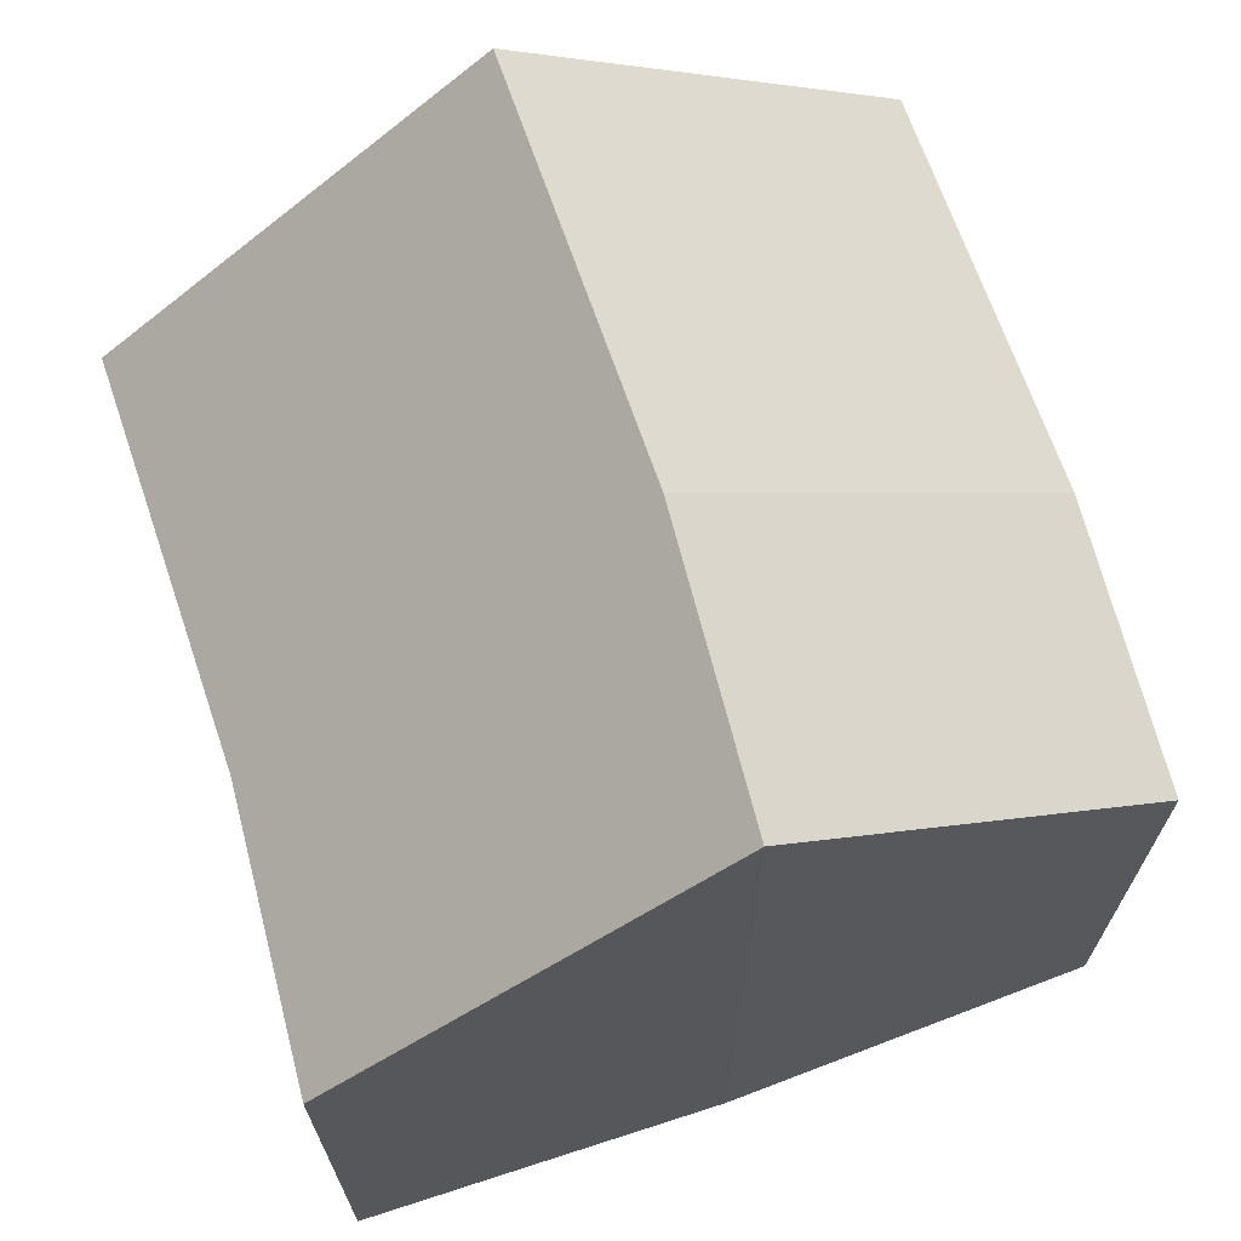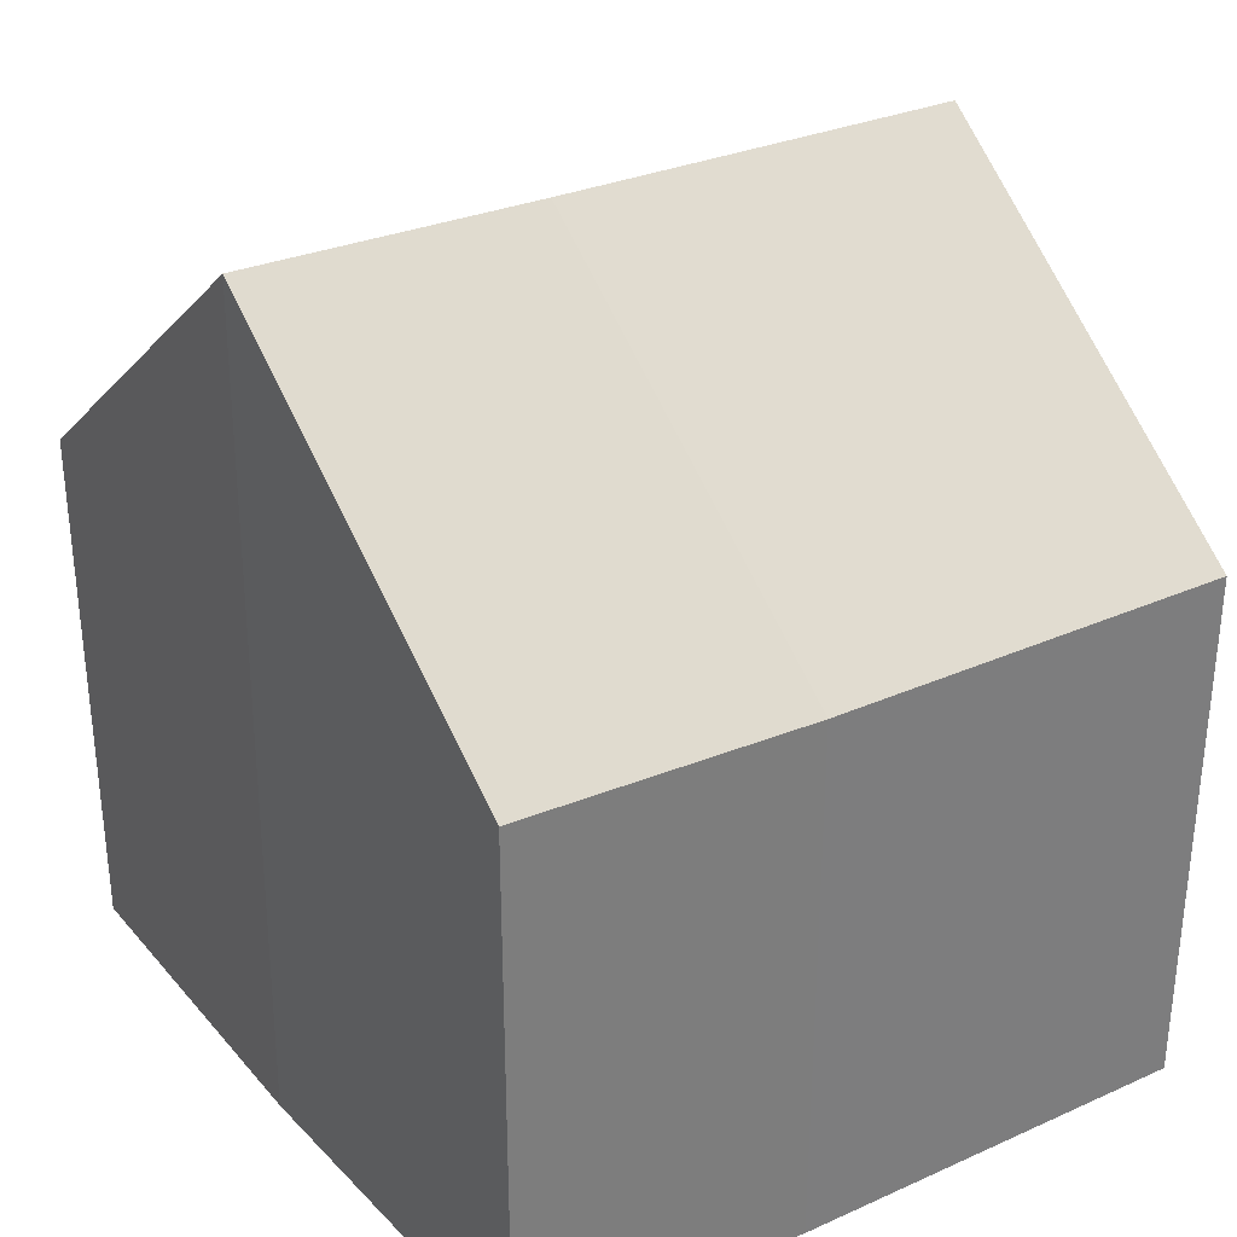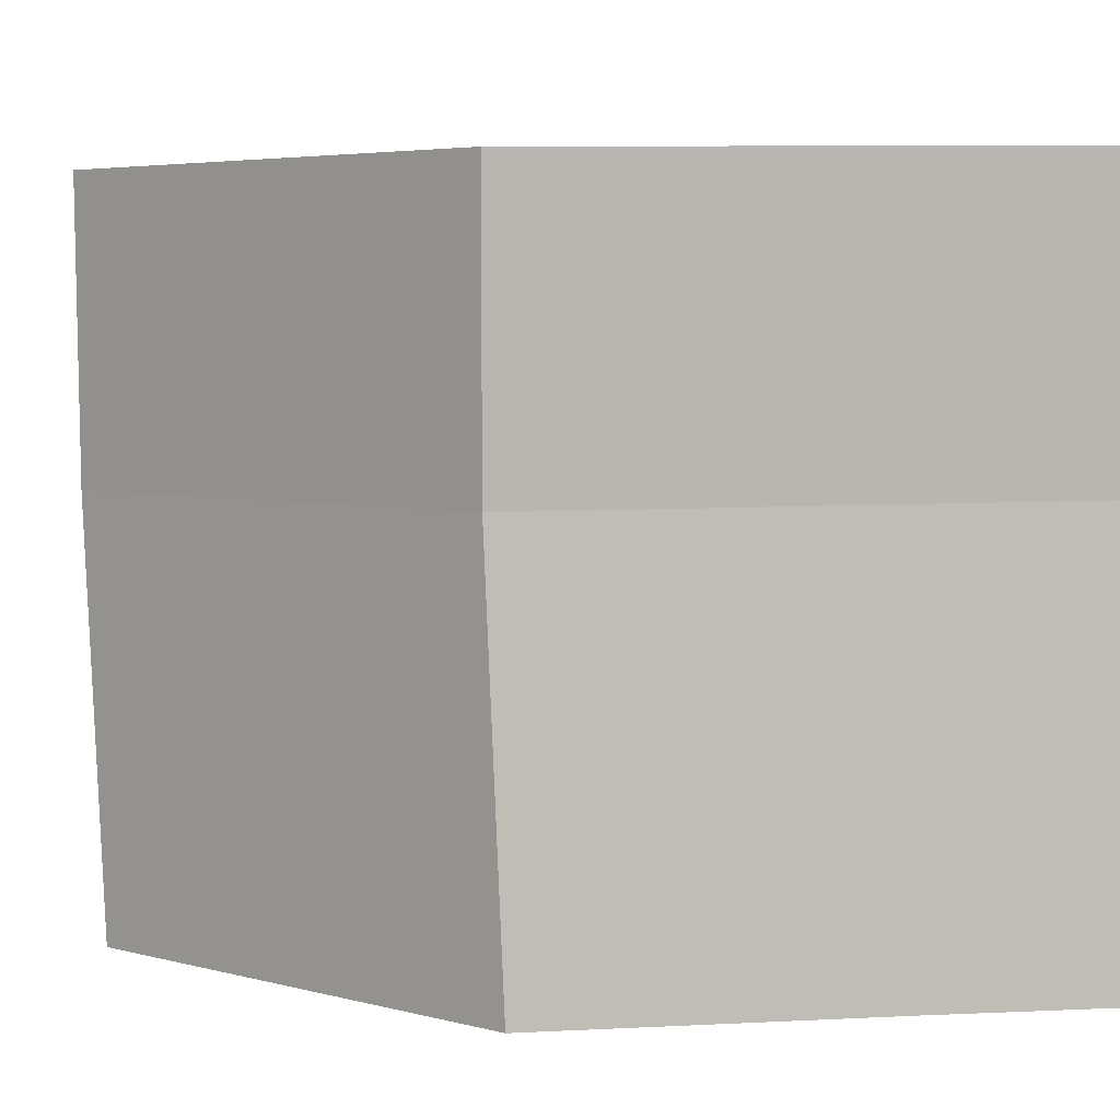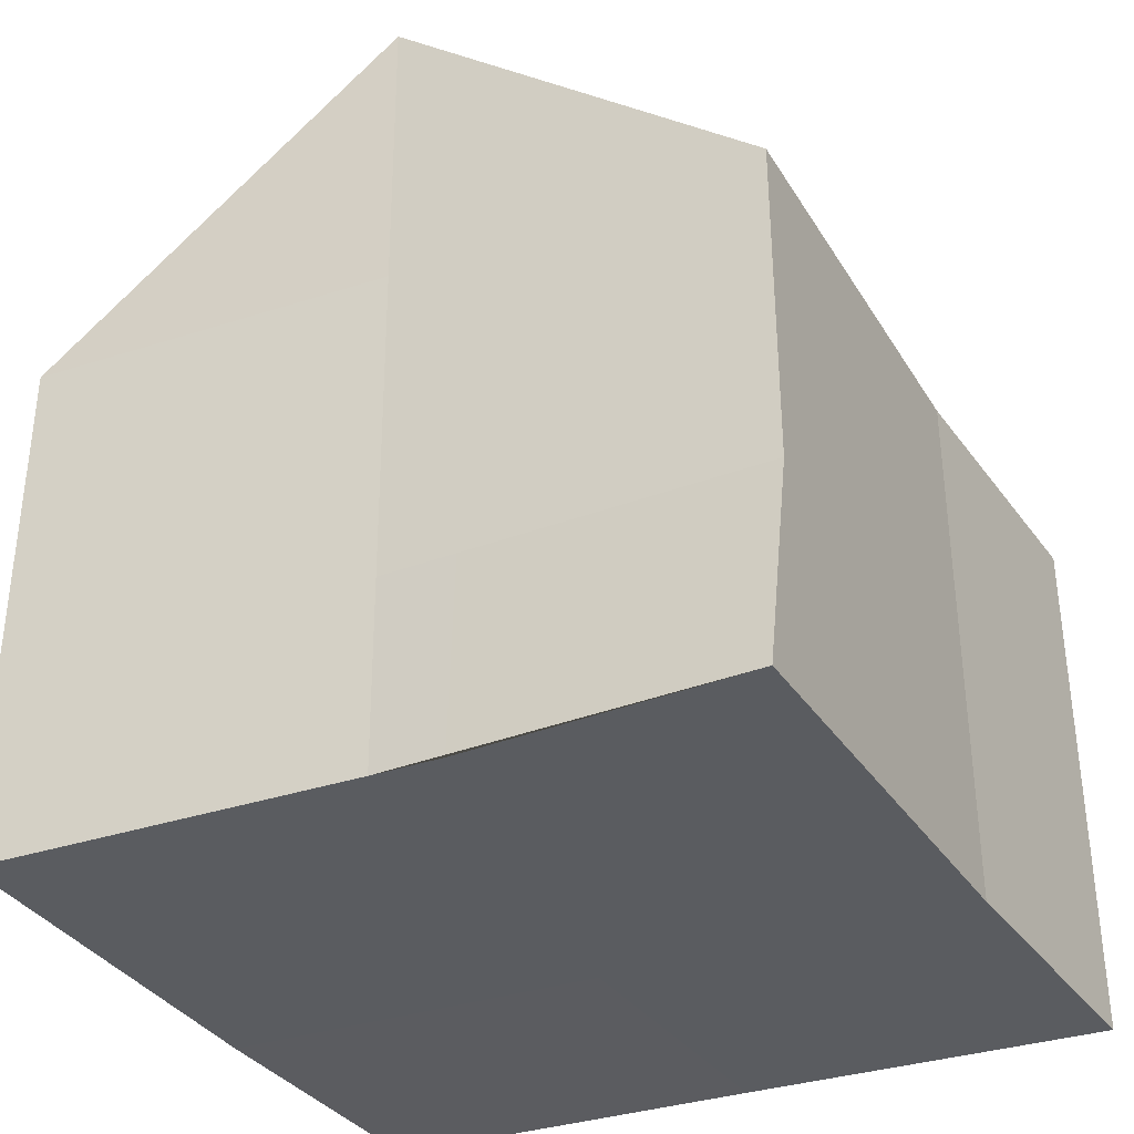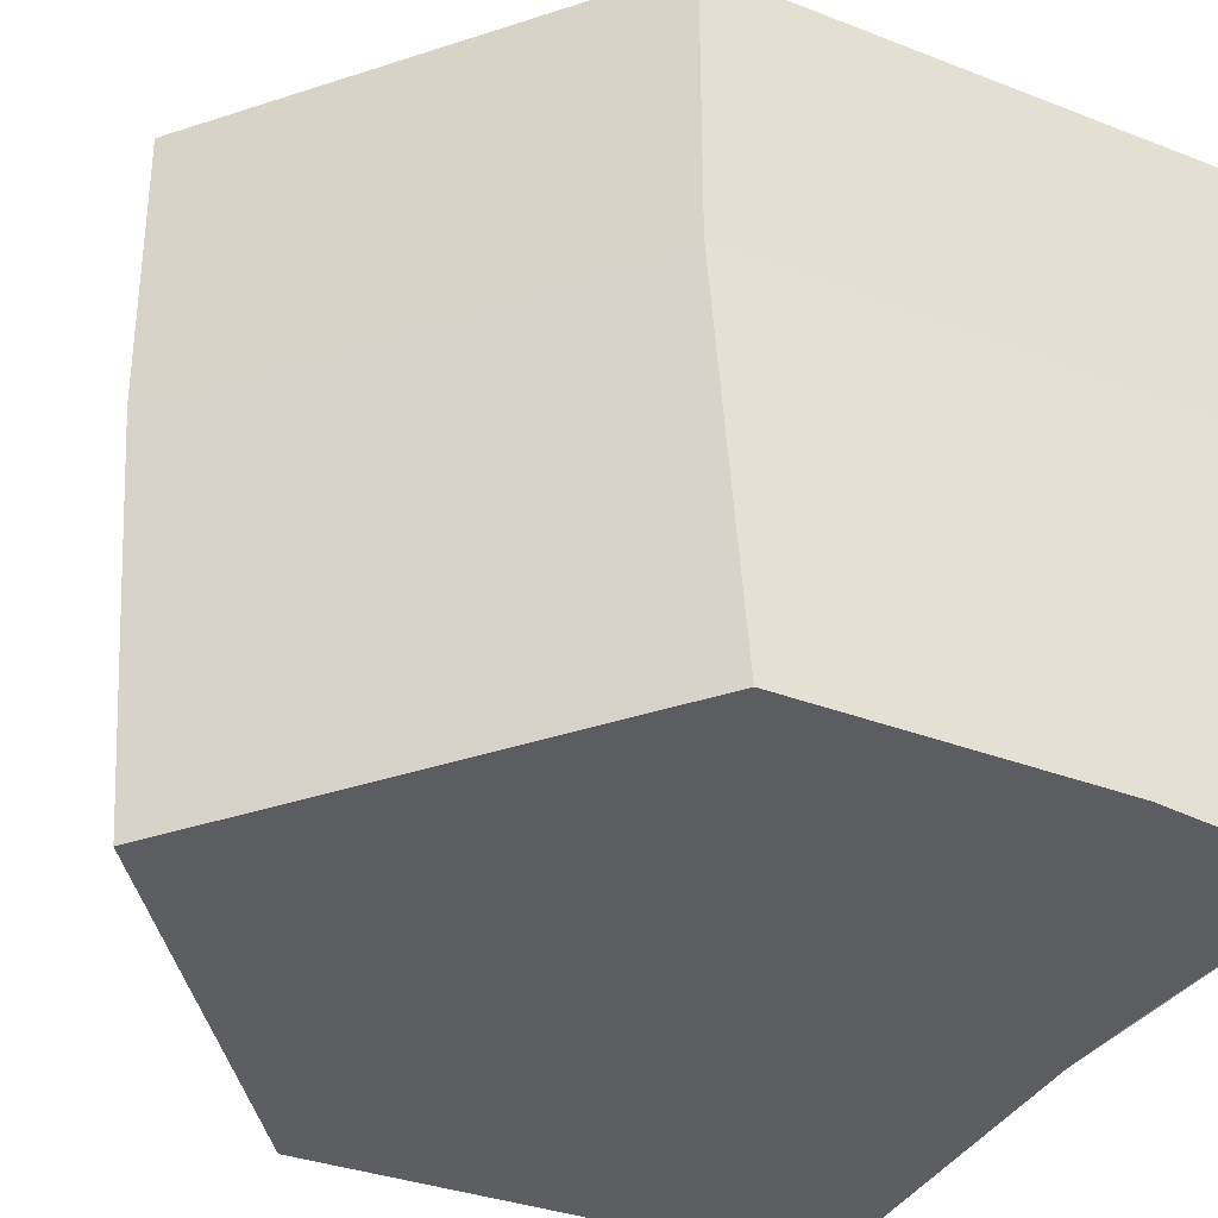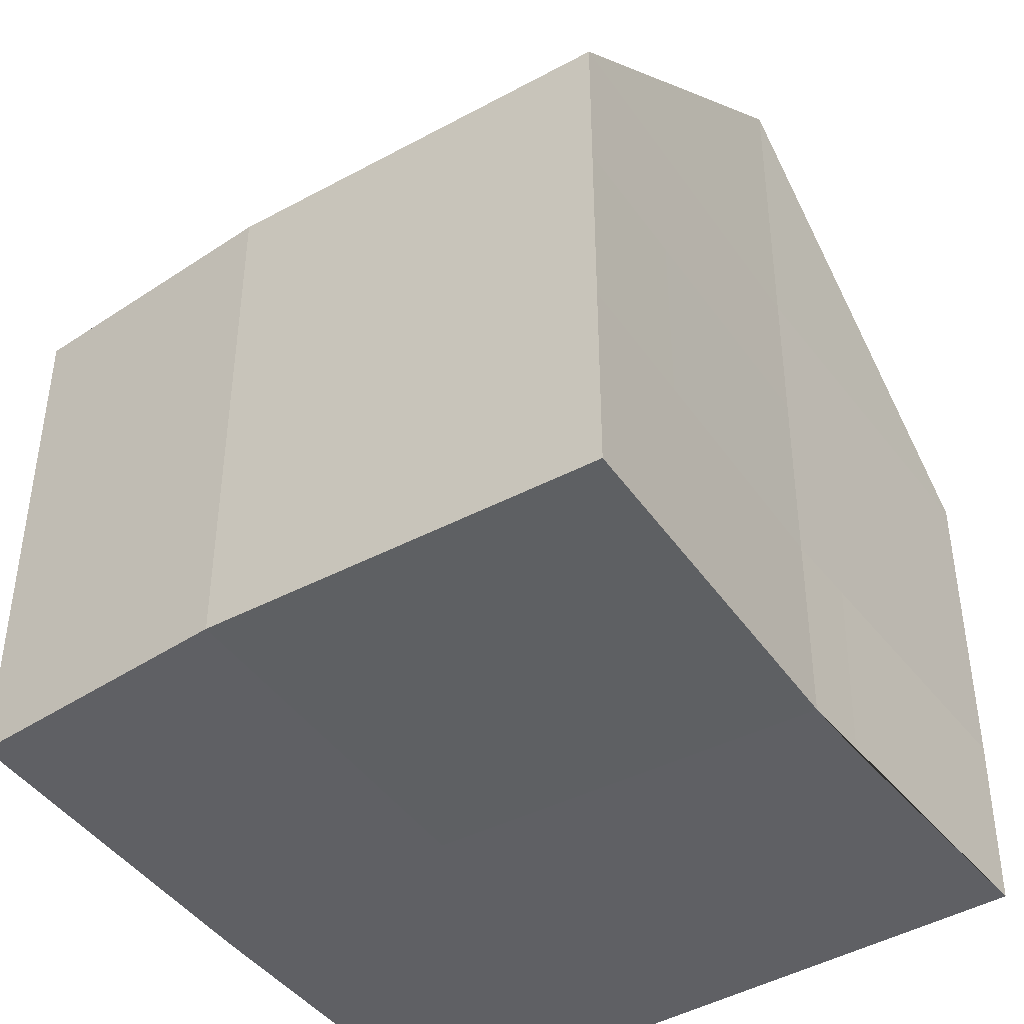
<metadata>
{"format":"obj","ext":"obj","renderer":"f3d","projection":"perspective","resolution":1024,"background":"white","views":[{"elev":68.9,"azim":-14.4,"up":"+Y"},{"elev":32.5,"azim":60.8,"up":"+Y"},{"elev":8.9,"azim":-97.8,"up":"+Z"},{"elev":-35.8,"azim":-148.8,"up":"+Y"},{"elev":-33.1,"azim":-118.2,"up":"+Z"},{"elev":-42.4,"azim":128.5,"up":"+Y"}]}
</metadata>
<code>
o Cube
v 4.429 -4.19 -6.452
v 4.873 -4.006 3.239
v -5.548 -4.371 4.093
v -5.763 -4.426 -5.685
v 4.429 3.265 -6.452
v 4.873 3.449 3.239
v -5.548 3.084 4.093
v -5.992 2.9 -5.598
v -0.8254 -4.287 -5.864
v -0.3811 -4.103 3.827
v -0.791 7.337 -5.953
v -0.3468 7.521 3.738
v 4.873 -4.006 -0.7013
v -5.548 -4.371 0.1527
v 4.873 3.449 -0.7013
v -5.548 3.084 0.1527
v -0.3468 7.521 -0.2023
v -0.3811 -4.103 -0.1138
v -0.3593 3.271 3.771
v -5.992 2.86 -5.598
v -0.8037 3.043 -5.92
v -0.8174 -1.591 -5.885
v 4.429 -1.454 -6.452
v -5.992 -1.736 -5.598
v 0.3117 -1.562 -6.007
v 0.3395 -4.265 -5.995
v -1.897 -1.622 -5.825
v -1.814 -4.338 -5.813
v 2.567 -1.503 -6.251
v 2.59 3.187 -6.265
v 4.429 1.12 -6.452
v -0.8096 1.039 -5.905
v 2.58 1.092 -6.259
v 1.019 1.067 -6.096
v 1.003 3.12 -6.104
f 18 10 3 14
f 13 2 10 18
f 1 13 18 9 26
f 9 18 14 4 28
f 17 16 7 12
f 15 17 12 6
f 5 11 17 15
f 11 8 16 17
f 22 9 28 27
f 25 26 9 22
f 30 33 34 35
f 19 12 7
f 6 12 19
f 11 21 20 8
f 11 5 30 35 21
f 13 15 6 2
f 10 19 7 3
f 14 16 8 20 24 4
f 23 1 26 25 29
f 2 6 19 10
f 3 7 16 14
f 1 23 31 5 15 13
f 21 32 22 27 24 20
f 31 23 29 33
f 27 28 4 24
f 33 29 25 22 32 34
f 35 34 32 21
f 5 31 33 30

</code>
